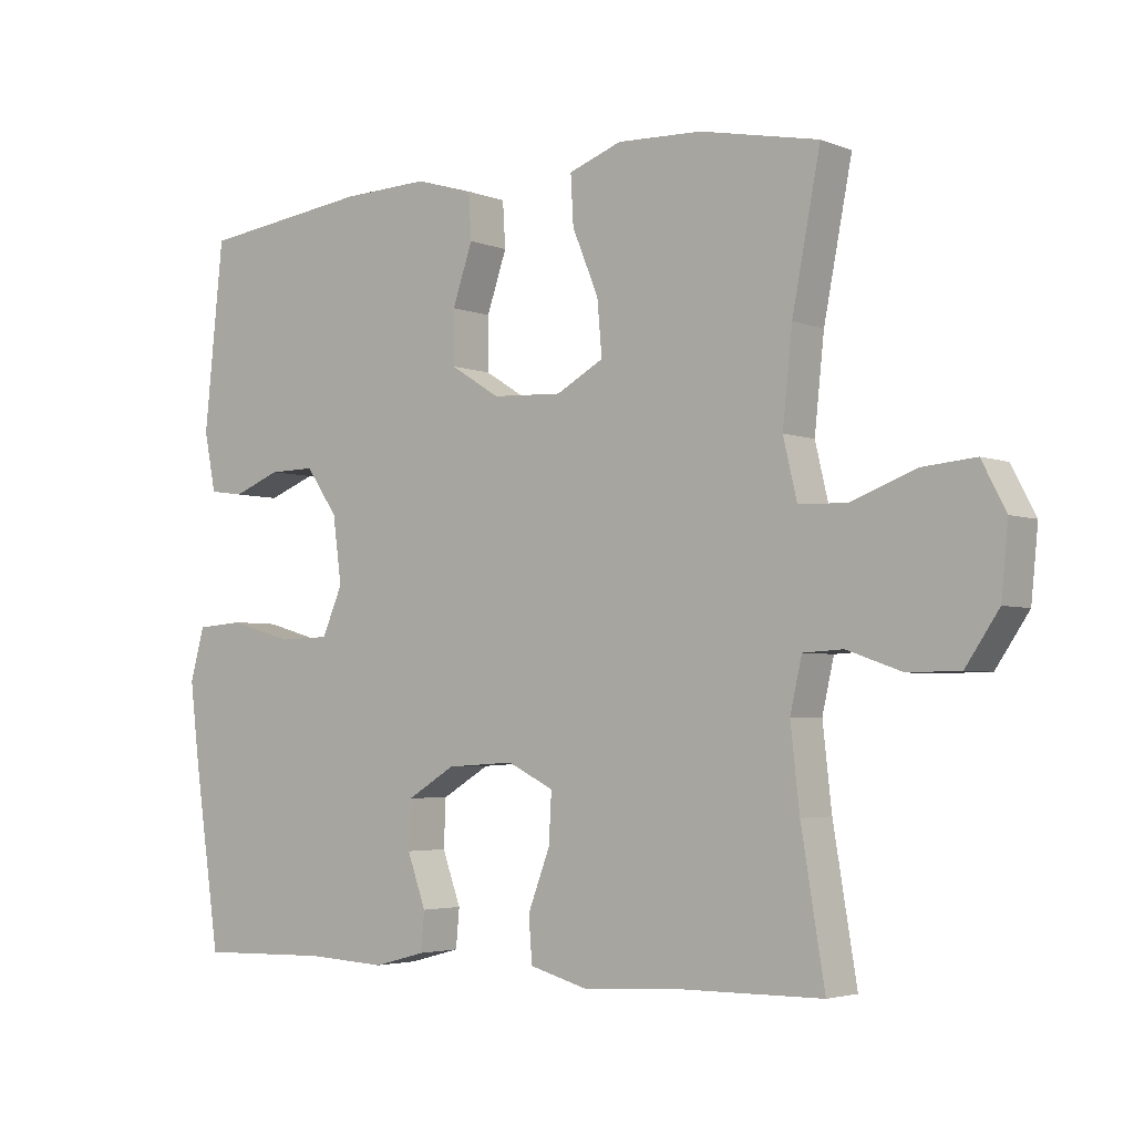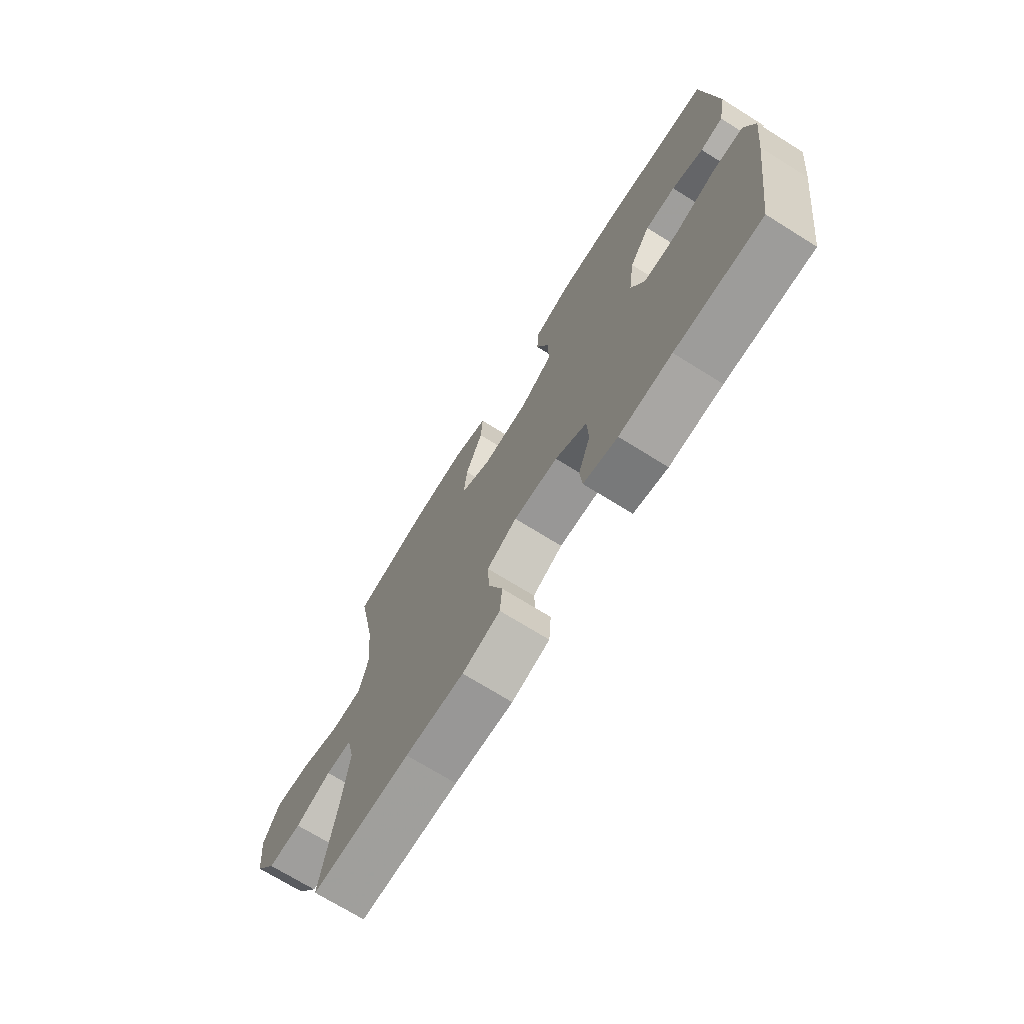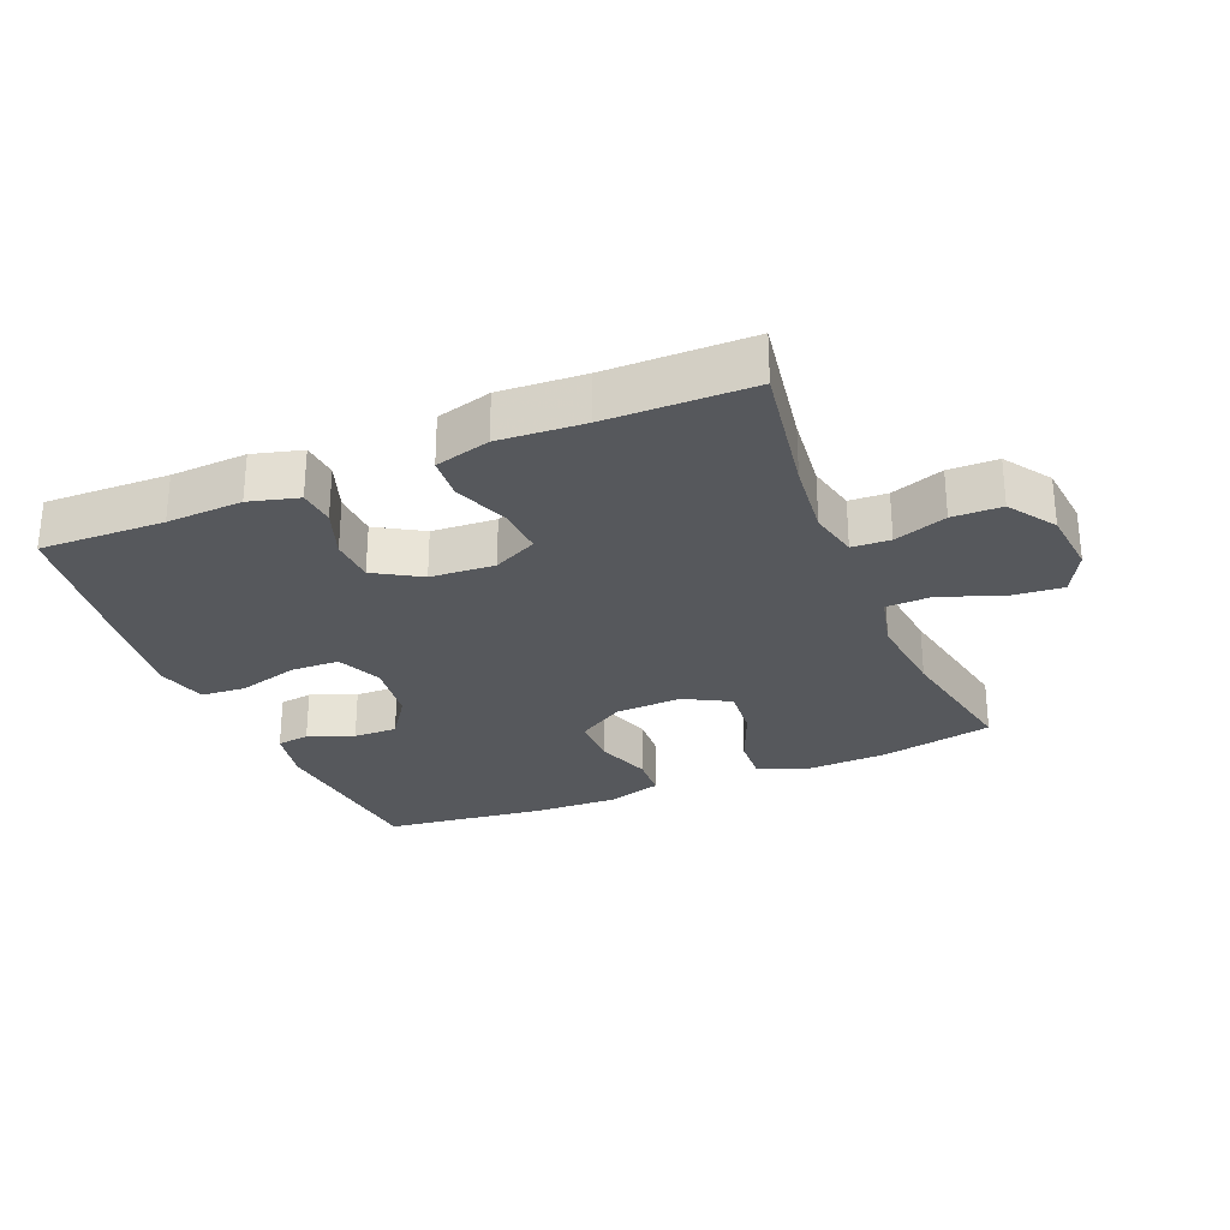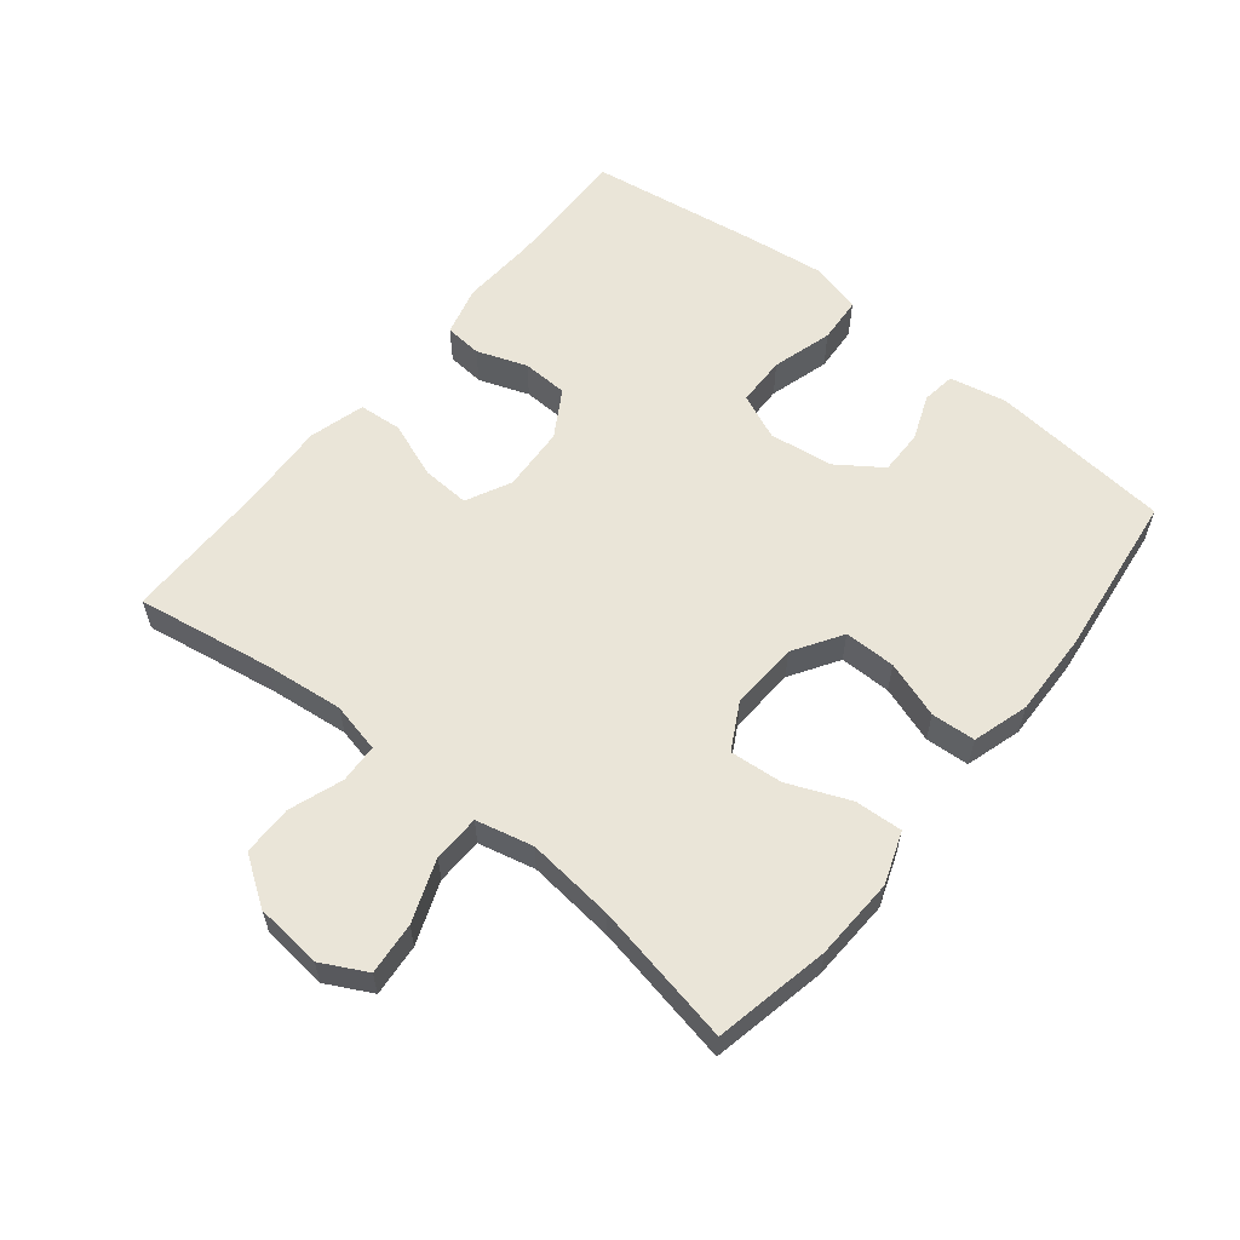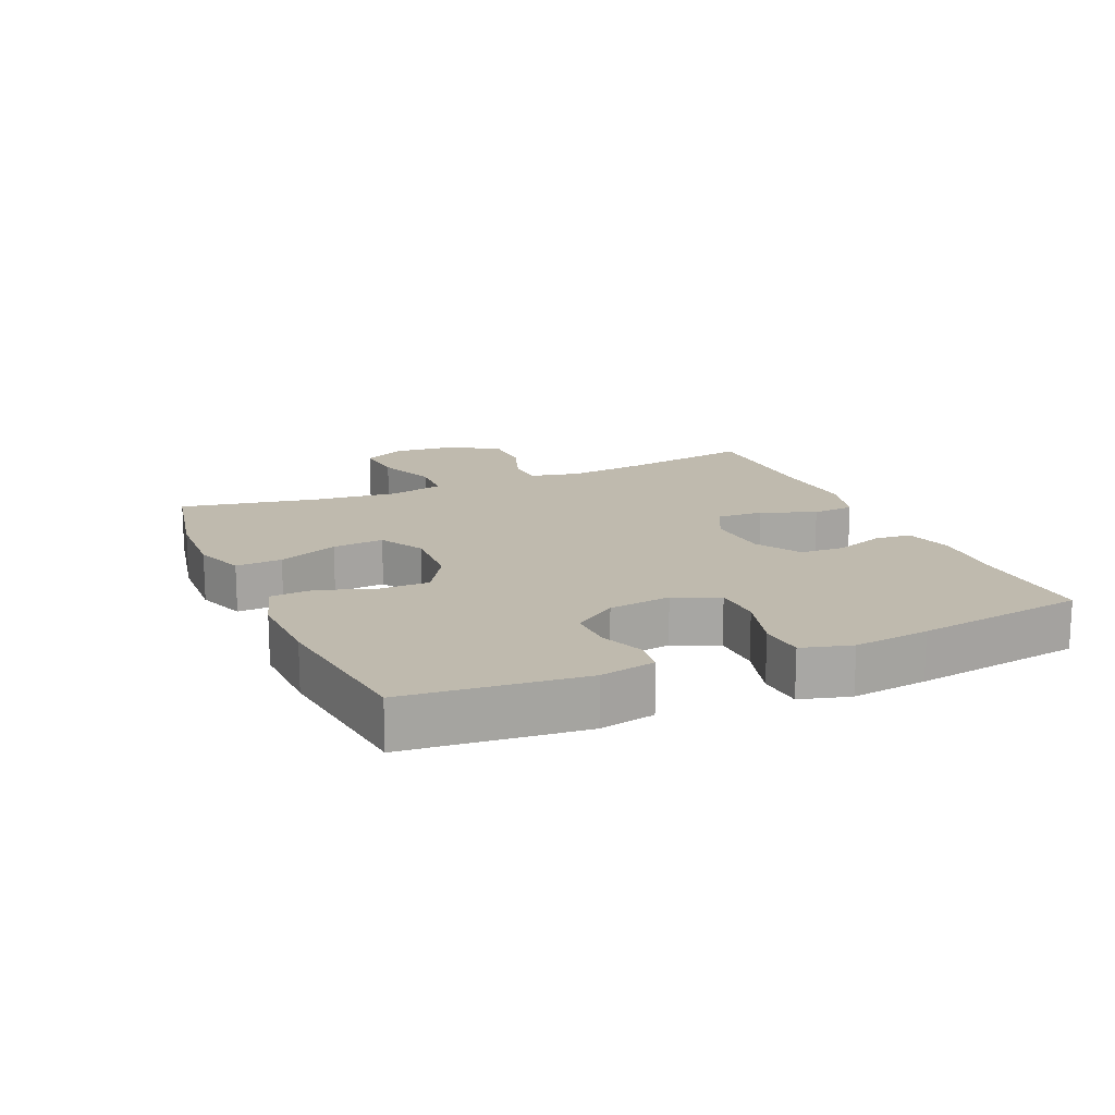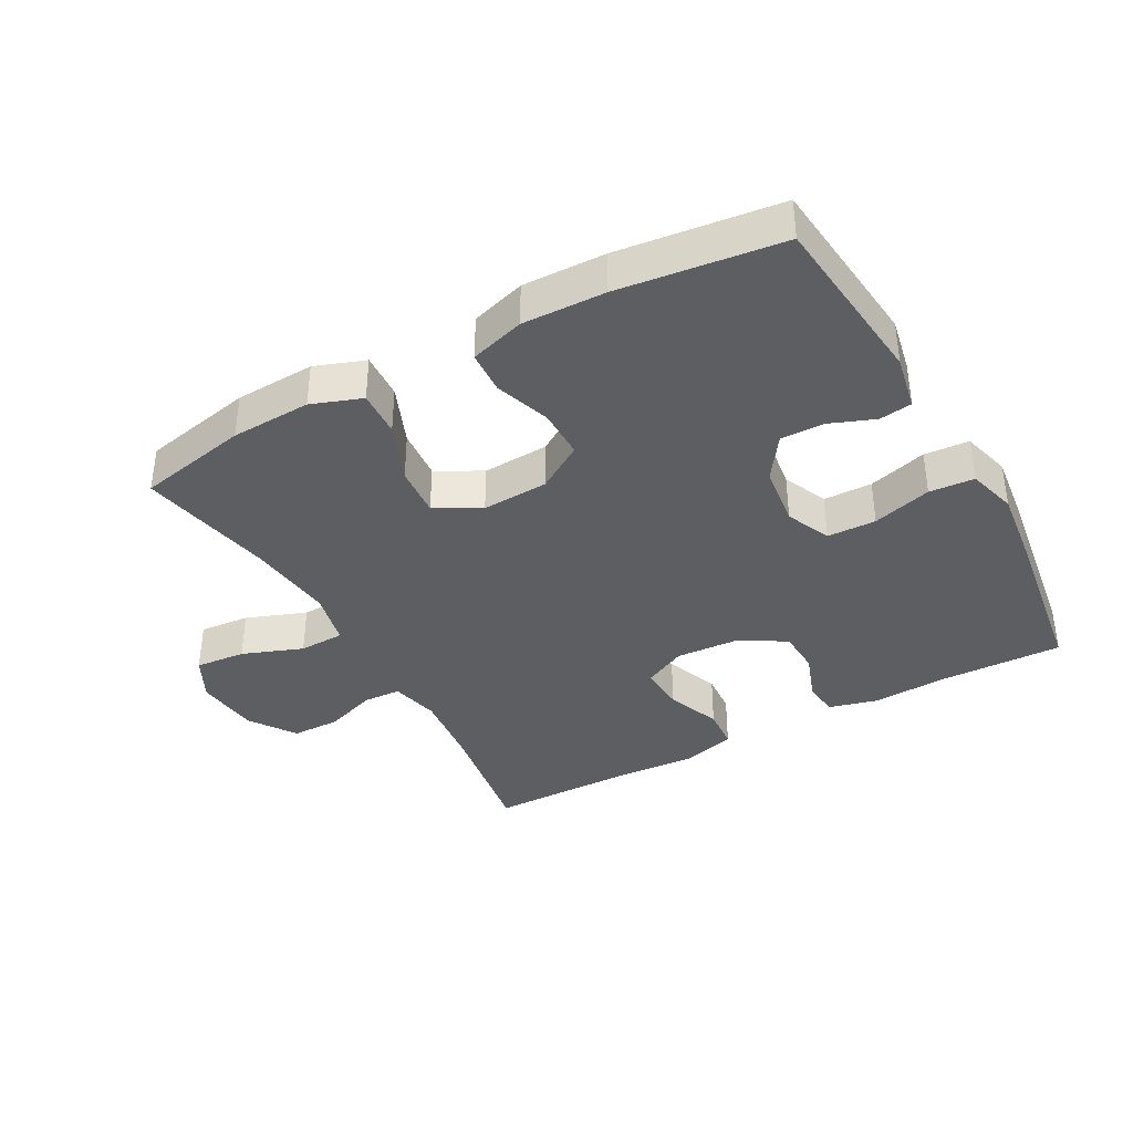
<metadata>
{"format":"obj","ext":"obj","renderer":"f3d","projection":"perspective","resolution":1024,"background":"white","views":[{"elev":-3.7,"azim":-141.9,"up":"+Z"},{"elev":-71.6,"azim":58.1,"up":"+Z"},{"elev":-28.0,"azim":-157.5,"up":"+Y"},{"elev":59.0,"azim":-51.0,"up":"+Y"},{"elev":15.8,"azim":66.5,"up":"+Y"},{"elev":-37.5,"azim":29.0,"up":"+Y"}]}
</metadata>
<code>
v -0.5 0.07 0.5
v -0.328 0.07 0.535
v -0.205 0.07 0.54
v -0.128 0.07 0.512
v -0.132 0.07 0.441
v -0.17 0.07 0.349
v -0.177 0.07 0.27
v -0.108 0.07 0.232
v -0.006 0.07 0.237
v 0.066 0.07 0.282
v 0.066 0.07 0.359
v 0.037 0.07 0.444
v 0.041 0.07 0.51
v 0.125 0.07 0.535
v 0.252 0.07 0.531
v 0.5 0.07 0.5
v 0.528 0.07 0.229
v 0.511 0.07 0.144
v 0.461 0.07 0.137
v 0.392 0.07 0.164
v 0.325 0.07 0.165
v 0.279 0.07 0.099
v 0.266 0.07 0.003
v 0.296 0.07 -0.066
v 0.371 0.07 -0.068
v 0.462 0.07 -0.042
v 0.531 0.07 -0.047
v 0.552 0.07 -0.123
v 0.538 0.07 -0.239
v 0.5 0.07 -0.5
v 0.31 0.07 -0.495
v 0.194 0.07 -0.501
v 0.119 0.07 -0.481
v 0.114 0.07 -0.425
v 0.141 0.07 -0.35
v 0.138 0.07 -0.281
v 0.068 0.07 -0.239
v -0.03 0.07 -0.233
v -0.097 0.07 -0.266
v -0.093 0.07 -0.338
v -0.061 0.07 -0.422
v -0.066 0.07 -0.487
v -0.15 0.07 -0.51
v -0.28 0.07 -0.502
v -0.5 0.07 -0.5
v -0.466 0.07 -0.294
v -0.453 0.07 -0.177
v -0.47 0.07 -0.102
v -0.528 0.07 -0.099
v -0.608 0.07 -0.127
v -0.683 0.07 -0.126
v -0.731 0.07 -0.055
v -0.741 0.07 0.045
v -0.706 0.07 0.112
v -0.628 0.07 0.105
v -0.535 0.07 0.07
v -0.465 0.07 0.072
v -0.445 0.07 0.157
v -0.459 0.07 0.289
v -0.5 0 0.5
v -0.328 0 0.535
v -0.205 0 0.54
v -0.128 0 0.512
v -0.132 0 0.441
v -0.17 0 0.349
v -0.177 0 0.27
v -0.108 0 0.232
v -0.006 0 0.237
v 0.066 0 0.282
v 0.066 0 0.359
v 0.037 0 0.444
v 0.041 0 0.51
v 0.125 0 0.535
v 0.252 0 0.531
v 0.5 0 0.5
v 0.528 0 0.229
v 0.511 0 0.144
v 0.461 0 0.137
v 0.392 0 0.164
v 0.325 0 0.165
v 0.279 0 0.099
v 0.266 0 0.003
v 0.296 0 -0.066
v 0.371 0 -0.068
v 0.462 0 -0.042
v 0.531 0 -0.047
v 0.552 0 -0.123
v 0.538 0 -0.239
v 0.5 0 -0.5
v 0.31 0 -0.495
v 0.194 0 -0.501
v 0.119 0 -0.481
v 0.114 0 -0.425
v 0.141 0 -0.35
v 0.138 0 -0.281
v 0.068 0 -0.239
v -0.03 0 -0.233
v -0.097 0 -0.266
v -0.093 0 -0.338
v -0.061 0 -0.422
v -0.066 0 -0.487
v -0.15 0 -0.51
v -0.28 0 -0.502
v -0.5 0 -0.5
v -0.466 0 -0.294
v -0.453 0 -0.177
v -0.47 0 -0.102
v -0.528 0 -0.099
v -0.608 0 -0.127
v -0.683 0 -0.126
v -0.731 0 -0.055
v -0.741 0 0.045
v -0.706 0 0.112
v -0.628 0 0.105
v -0.535 0 0.07
v -0.465 0 0.072
v -0.445 0 0.157
v -0.459 0 0.289
f 53 54 55 56
f 53 56 57
f 52 53 57
f 49 50 51 52
f 48 49 52 57
f 47 48 57 58
f 44 45 46
f 44 46 47
f 43 44 47 58
f 40 41 42 43
f 39 40 43 58
f 32 33 34 35
f 31 32 35 36
f 30 31 36
f 29 30 36
f 28 29 36 37
f 25 26 27 28
f 24 25 28 37
f 17 18 19 20
f 17 20 21
f 16 17 21
f 15 16 21 22
f 11 12 13 14
f 10 11 14 15
f 3 4 5 6
f 3 6 7
f 59 1 2 3
f 59 3 7
f 38 39 58 59
f 38 59 7 8
f 23 24 37 38
f 23 38 8 9
f 10 15 22 23
f 9 10 23
f 115 114 113 112
f 116 115 112
f 116 112 111
f 111 110 109 108
f 116 111 108 107
f 117 116 107 106
f 105 104 103
f 106 105 103
f 117 106 103 102
f 102 101 100 99
f 117 102 99 98
f 94 93 92 91
f 95 94 91 90
f 95 90 89
f 95 89 88
f 96 95 88 87
f 87 86 85 84
f 96 87 84 83
f 79 78 77 76
f 80 79 76
f 80 76 75
f 81 80 75 74
f 73 72 71 70
f 74 73 70 69
f 65 64 63 62
f 66 65 62
f 62 61 60 118
f 66 62 118
f 118 117 98 97
f 67 66 118 97
f 97 96 83 82
f 68 67 97 82
f 82 81 74 69
f 82 69 68
f 1 60 61 2
f 2 61 62 3
f 3 62 63 4
f 4 63 64 5
f 5 64 65 6
f 6 65 66 7
f 7 66 67 8
f 8 67 68 9
f 9 68 69 10
f 10 69 70 11
f 11 70 71 12
f 12 71 72 13
f 13 72 73 14
f 14 73 74 15
f 15 74 75 16
f 16 75 76 17
f 17 76 77 18
f 18 77 78 19
f 19 78 79 20
f 20 79 80 21
f 21 80 81 22
f 22 81 82 23
f 23 82 83 24
f 24 83 84 25
f 25 84 85 26
f 26 85 86 27
f 27 86 87 28
f 28 87 88 29
f 29 88 89 30
f 30 89 90 31
f 31 90 91 32
f 32 91 92 33
f 33 92 93 34
f 34 93 94 35
f 35 94 95 36
f 36 95 96 37
f 37 96 97 38
f 38 97 98 39
f 39 98 99 40
f 40 99 100 41
f 41 100 101 42
f 42 101 102 43
f 43 102 103 44
f 44 103 104 45
f 45 104 105 46
f 46 105 106 47
f 47 106 107 48
f 48 107 108 49
f 49 108 109 50
f 50 109 110 51
f 51 110 111 52
f 52 111 112 53
f 53 112 113 54
f 54 113 114 55
f 55 114 115 56
f 56 115 116 57
f 57 116 117 58
f 58 117 118 59
f 59 118 60 1

</code>
